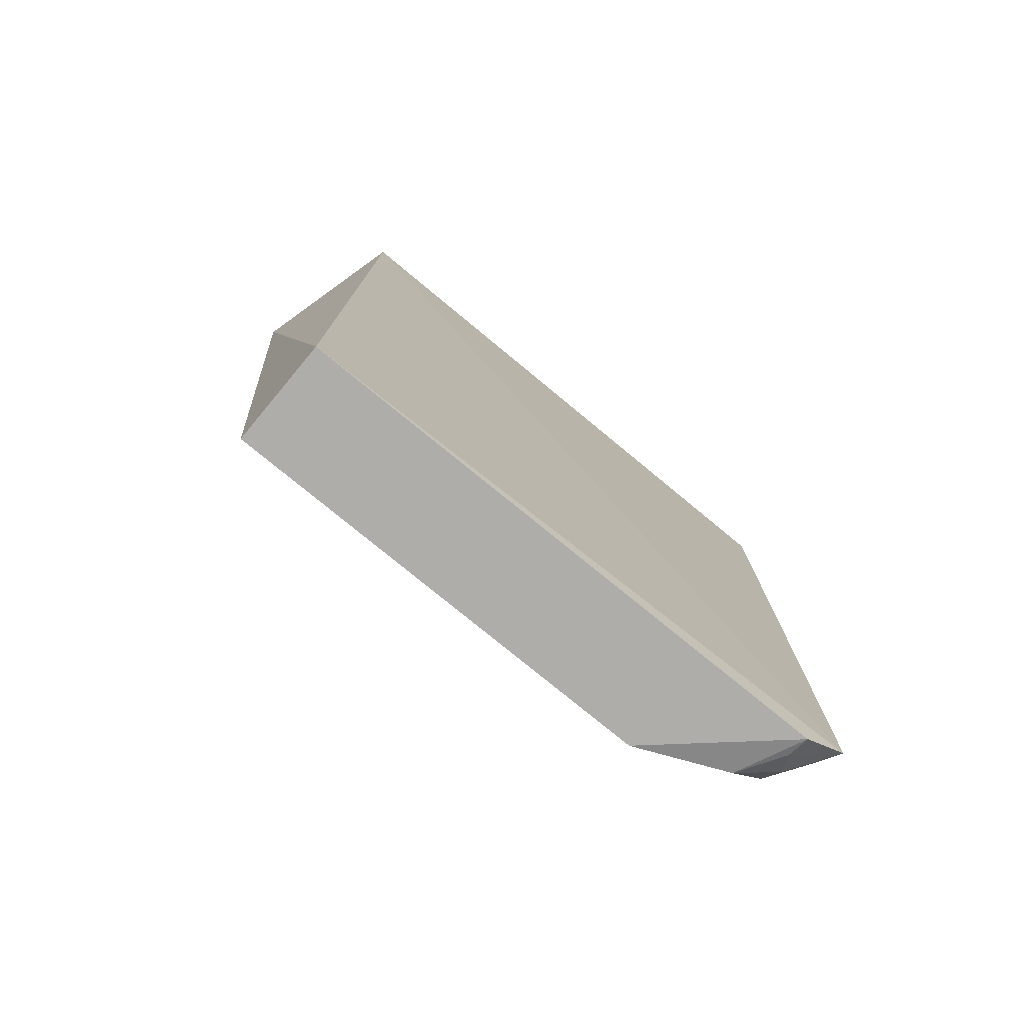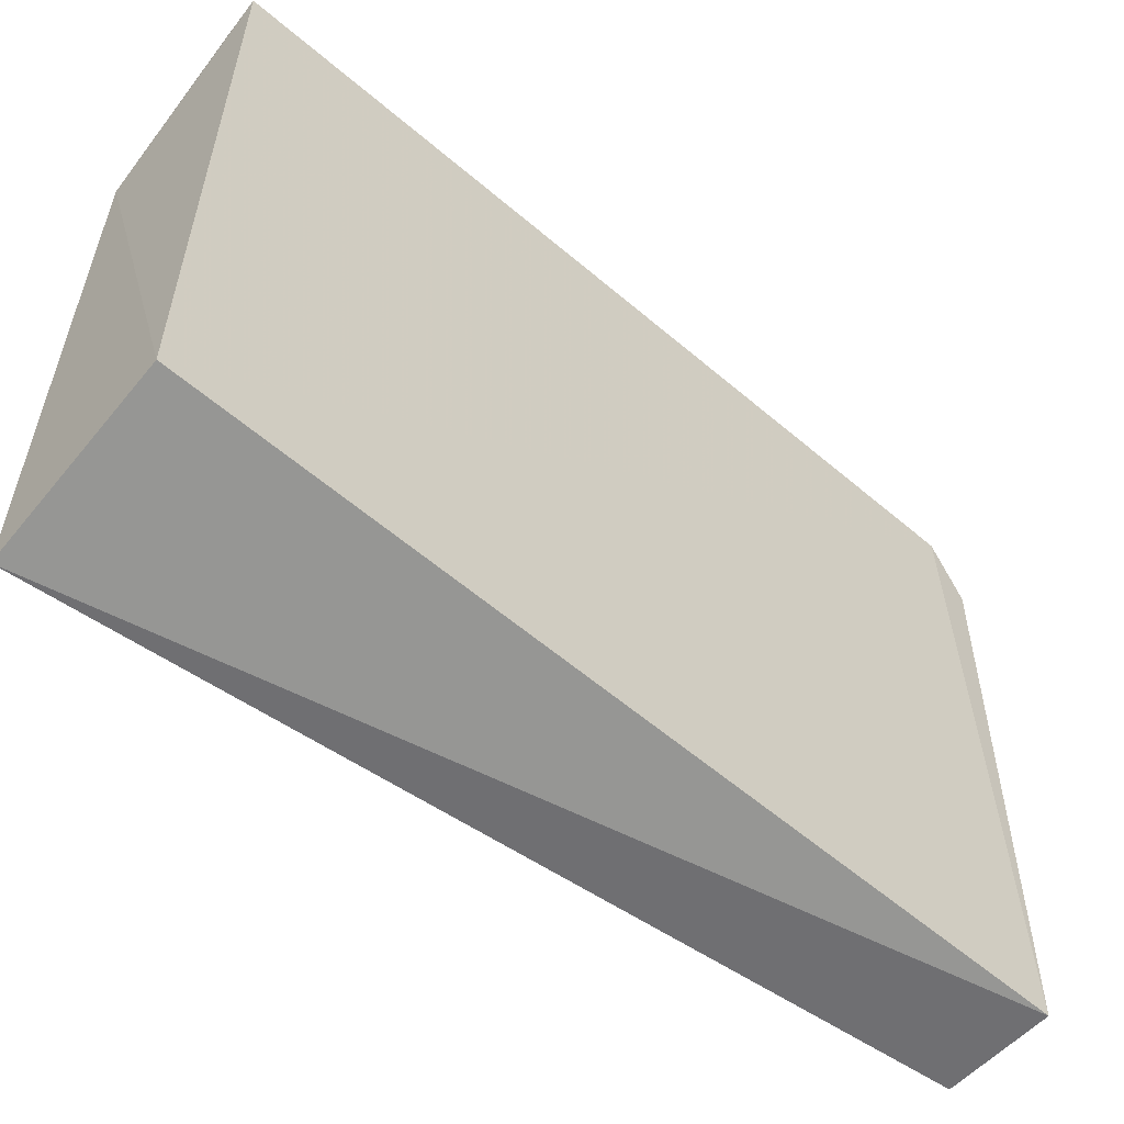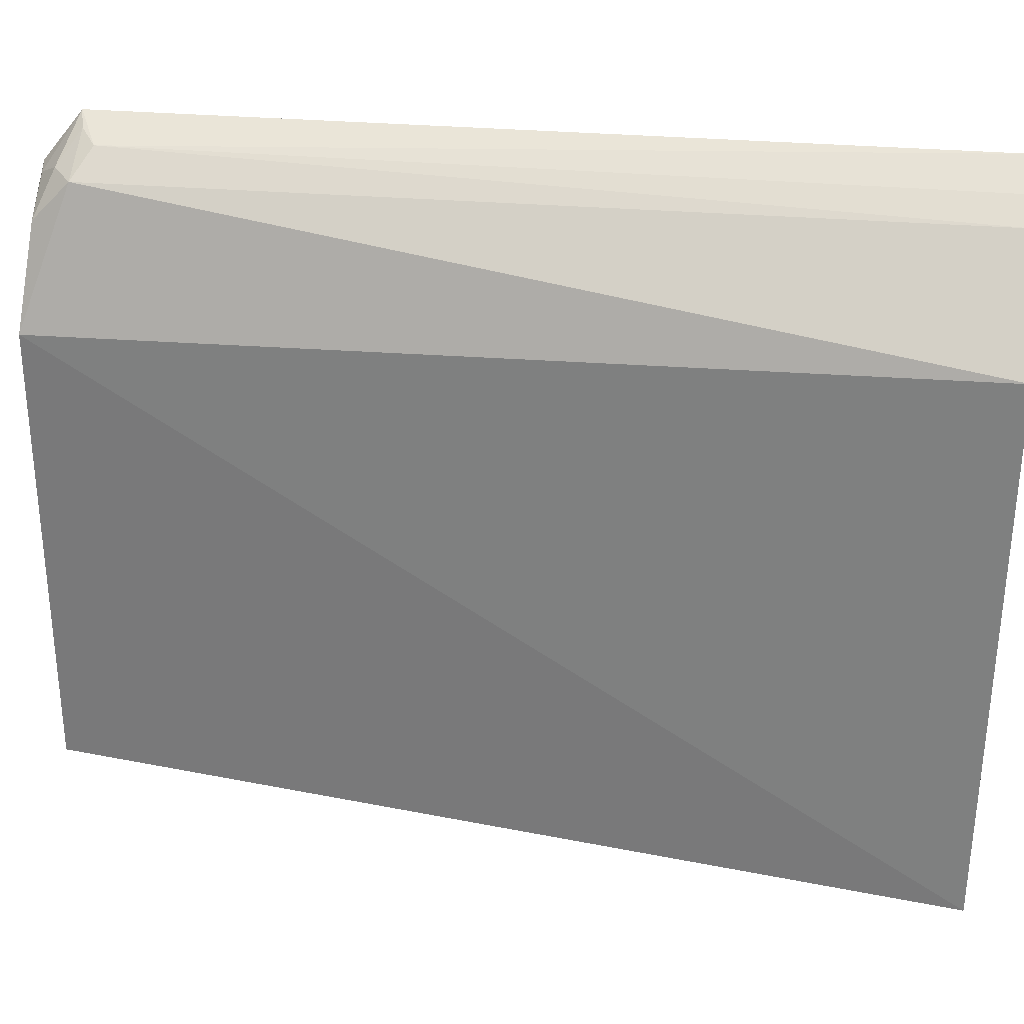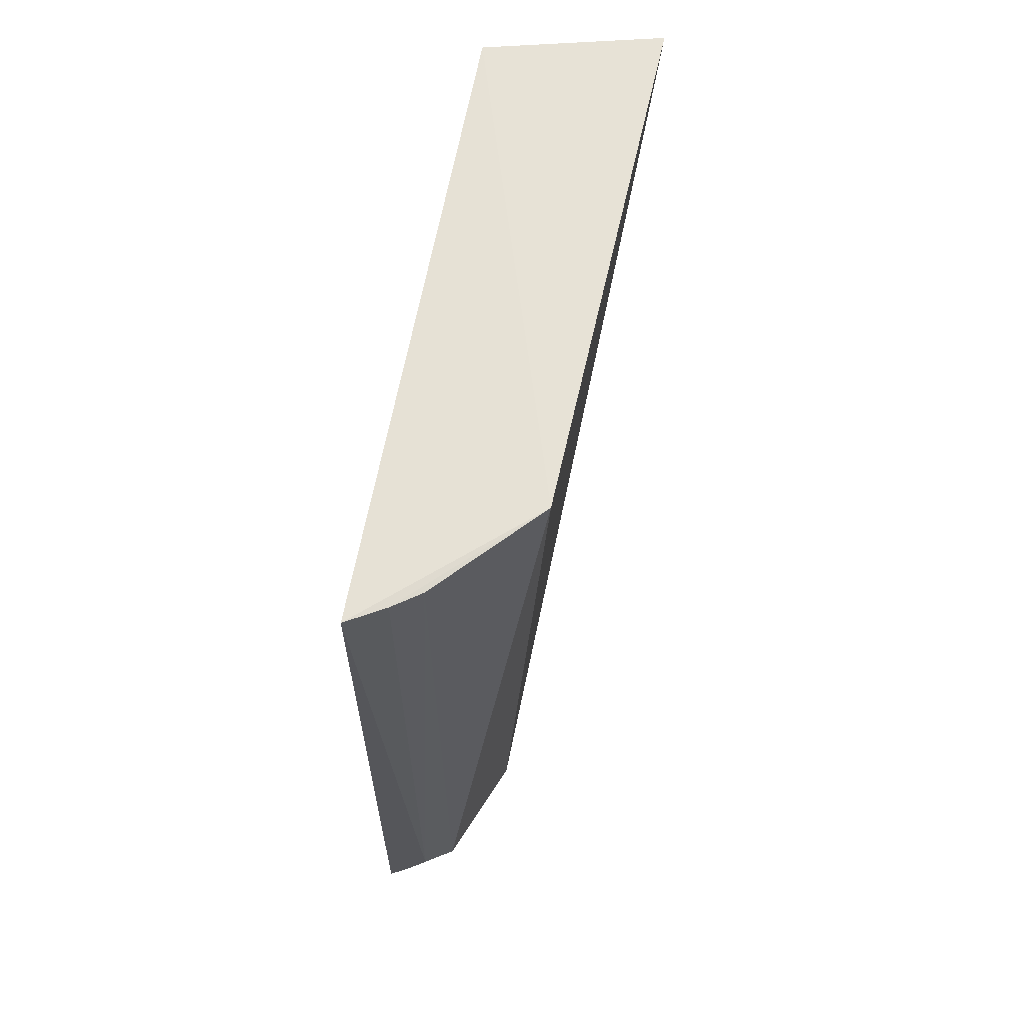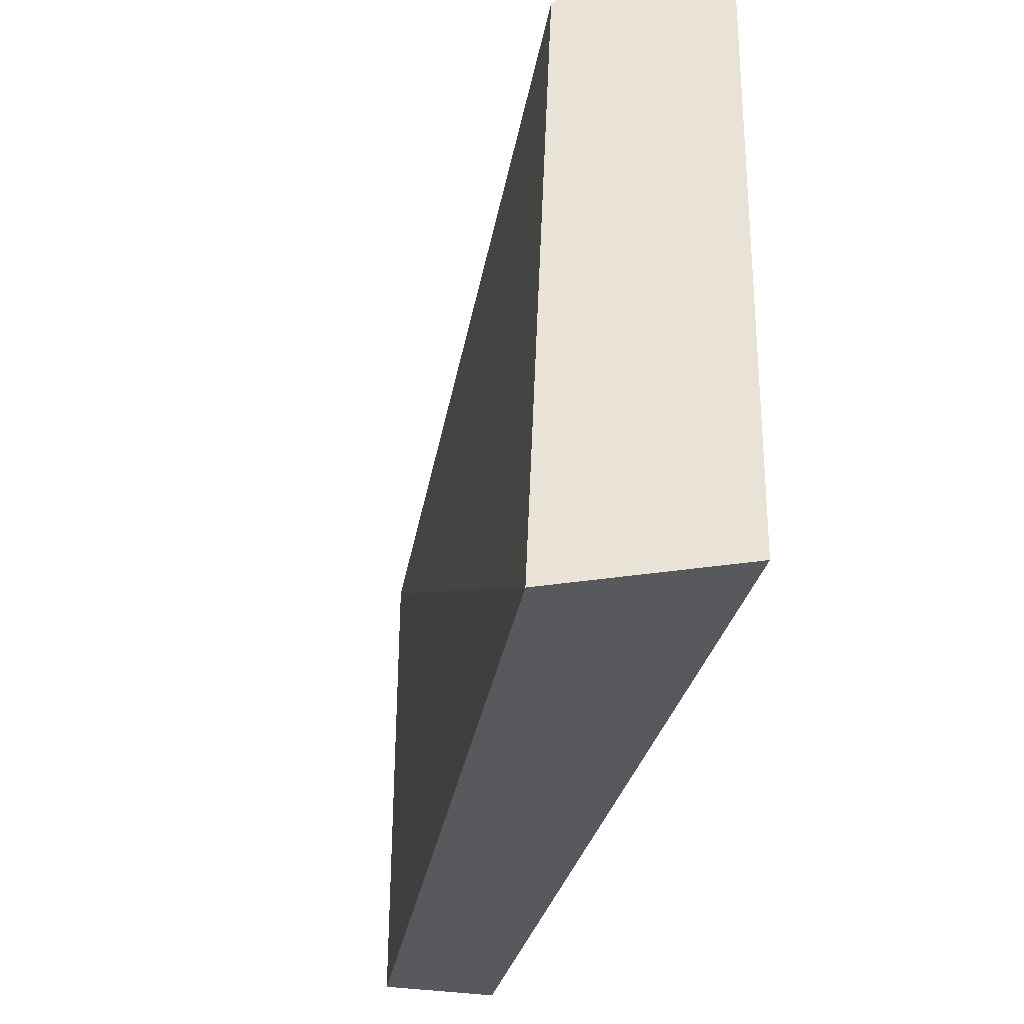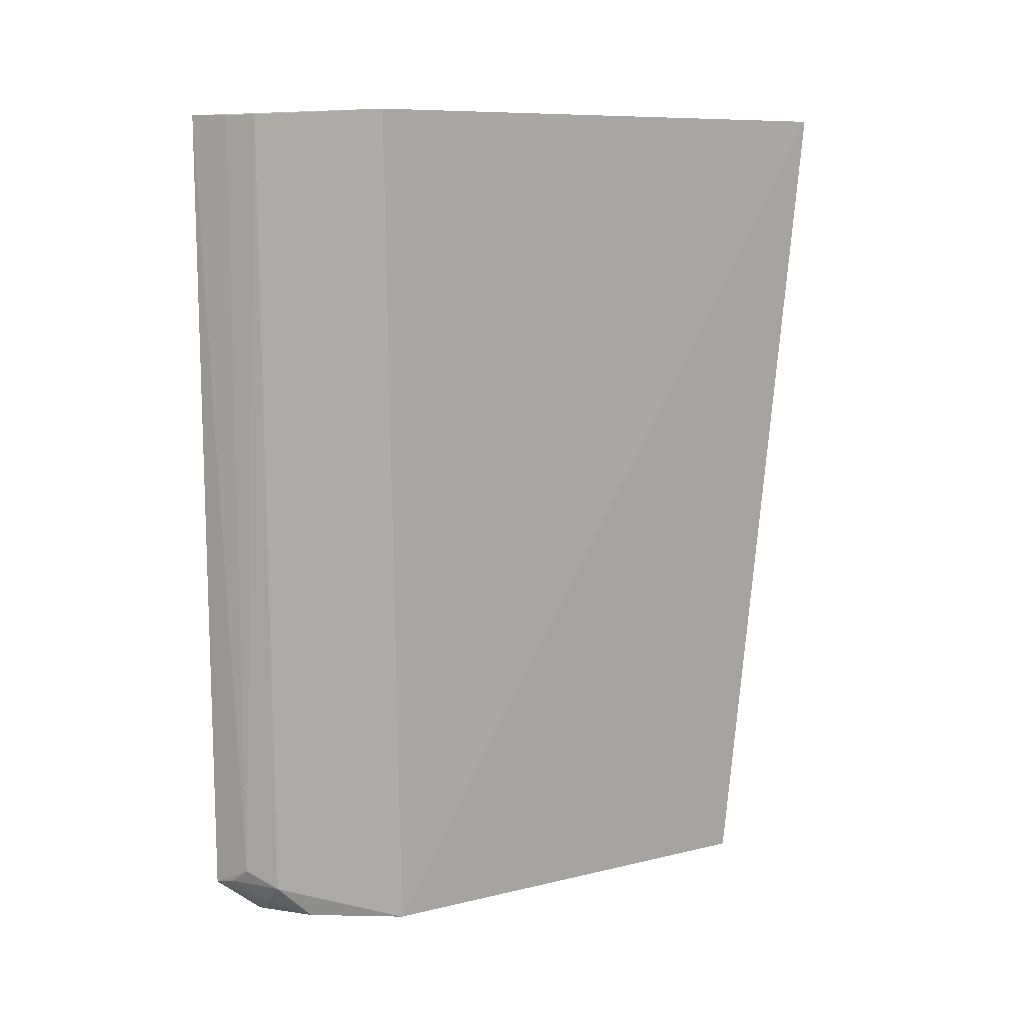
<metadata>
{"format":"obj","ext":"obj","renderer":"f3d","projection":"perspective","resolution":1024,"background":"white","views":[{"elev":-76.9,"azim":50.1,"up":"+Z"},{"elev":-56.5,"azim":48.0,"up":"+Y"},{"elev":30.3,"azim":-81.8,"up":"+Y"},{"elev":64.2,"azim":-169.6,"up":"+Z"},{"elev":-31.9,"azim":-13.2,"up":"+Y"},{"elev":9.8,"azim":-122.3,"up":"+Z"}]}
</metadata>
<code>
v -0.01277 0.02368 0.04943
v -0.01296 -0.01137 0.04944
v -0.01244 0.02327 0.002799
v -0.01268 0.02054 0.000624
v -0.02278 -0.01389 0.0494
v -0.01302 -0.01144 0.000669
v -0.02159 0.01599 0.04969
v -0.01882 0.01374 0.0006136
v -0.01634 0.021 0.003087
v -0.01899 -0.01143 0.0006425
v -0.01637 0.02143 0.04943
v -0.01473 0.02232 0.003993
v -0.01513 0.02121 0.002022
v -0.01485 0.02249 0.04942
v -0.01359 0.02276 0.003119
v -0.01401 0.02048 0.0009444
v -0.01664 0.01896 0.001102
f 1 2 3
f 6 3 2
f 6 4 3
f 6 2 5
f 7 5 2
f 7 2 1
f 8 5 7
f 9 8 7
f 10 6 5
f 10 5 8
f 10 8 4
f 10 4 6
f 11 9 7
f 12 1 3
f 12 9 11
f 14 11 7
f 14 7 1
f 14 12 11
f 14 1 12
f 15 12 3
f 15 9 12
f 15 13 9
f 15 3 13
f 16 13 3
f 16 3 4
f 17 8 9
f 17 9 13
f 17 13 16
f 17 16 4
f 17 4 8

</code>
